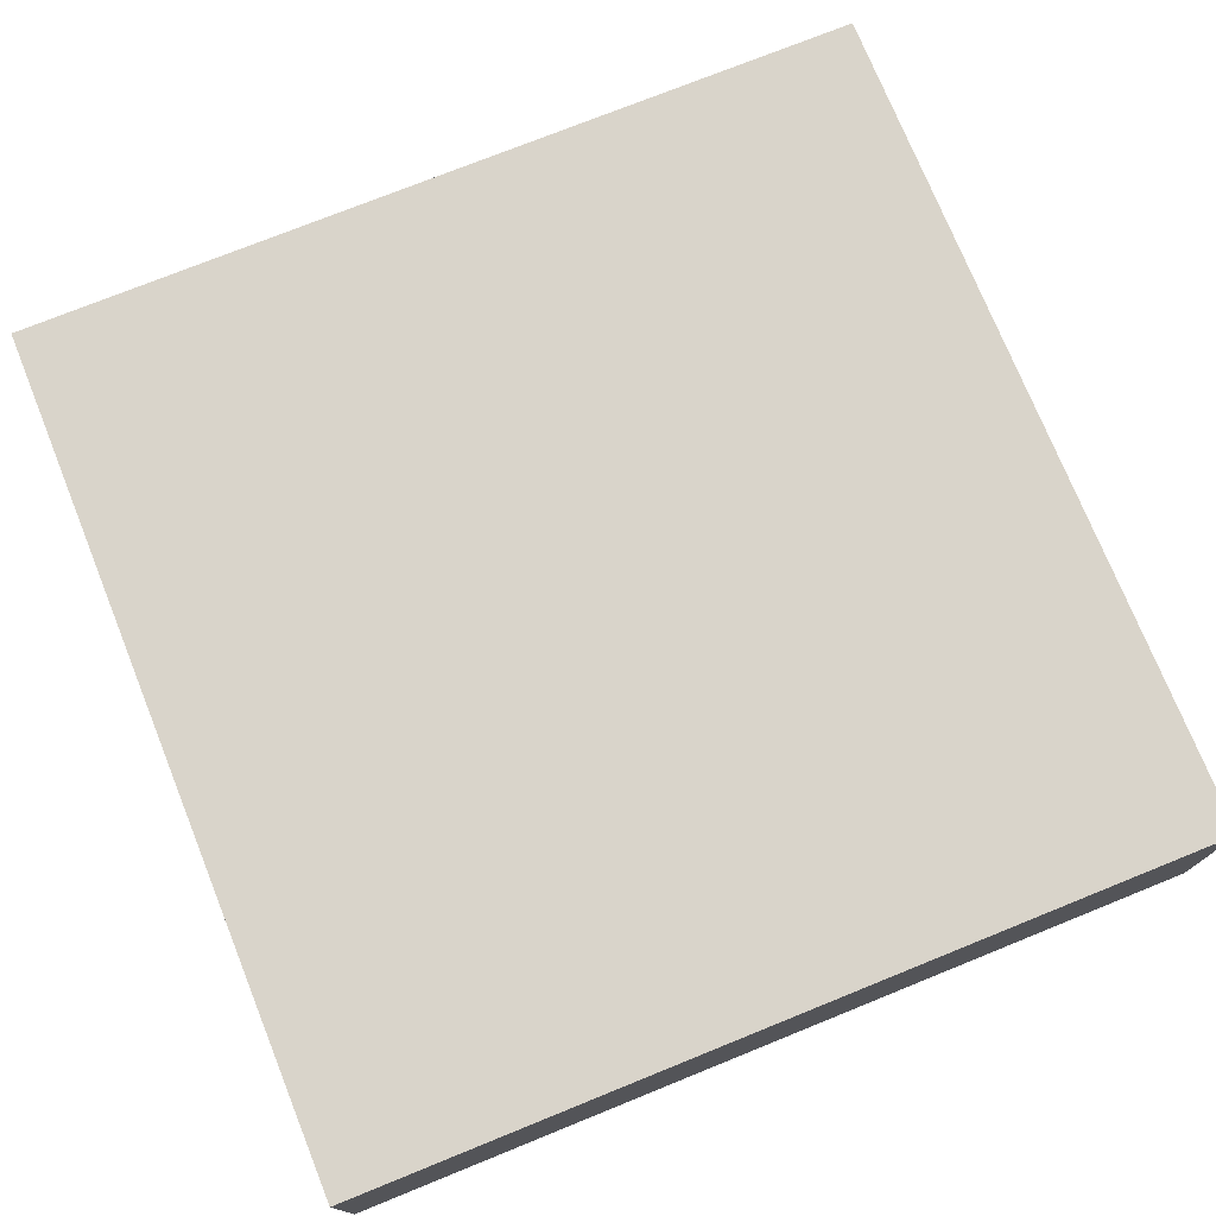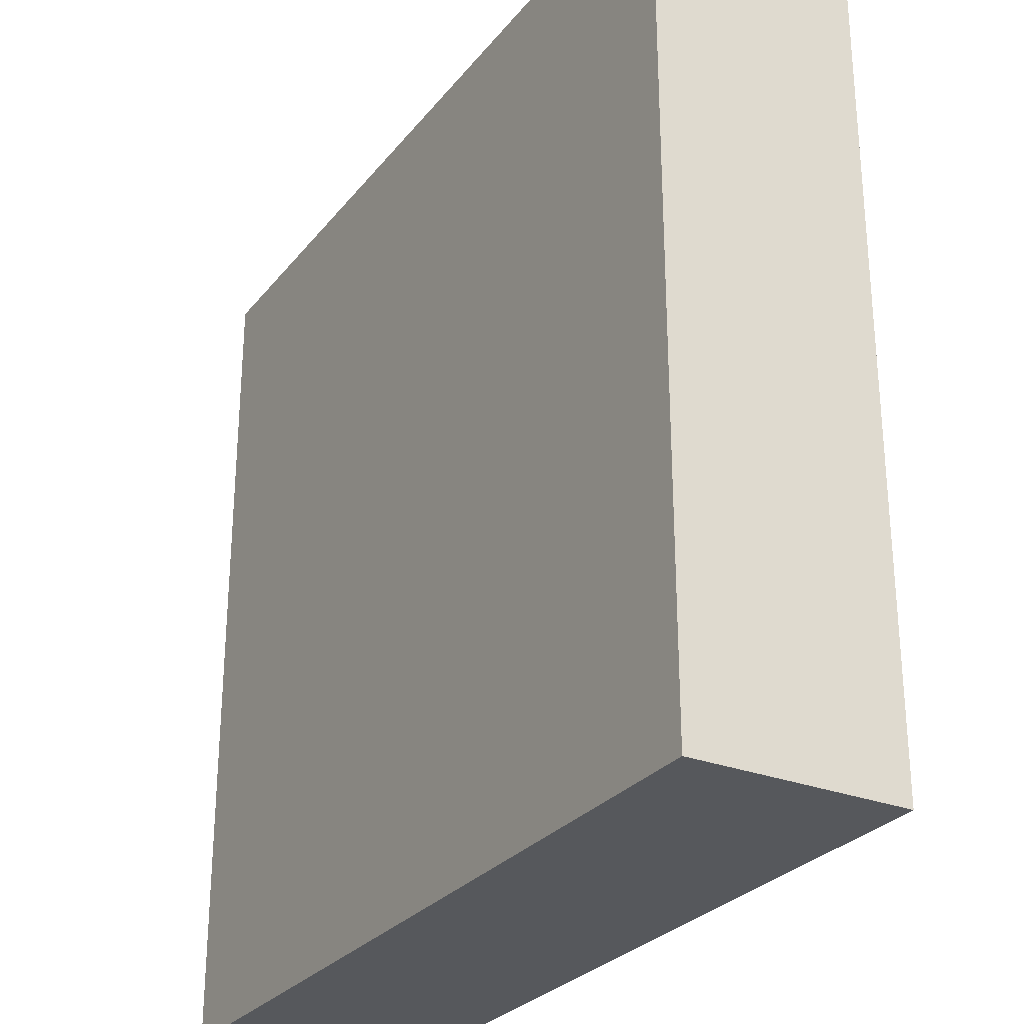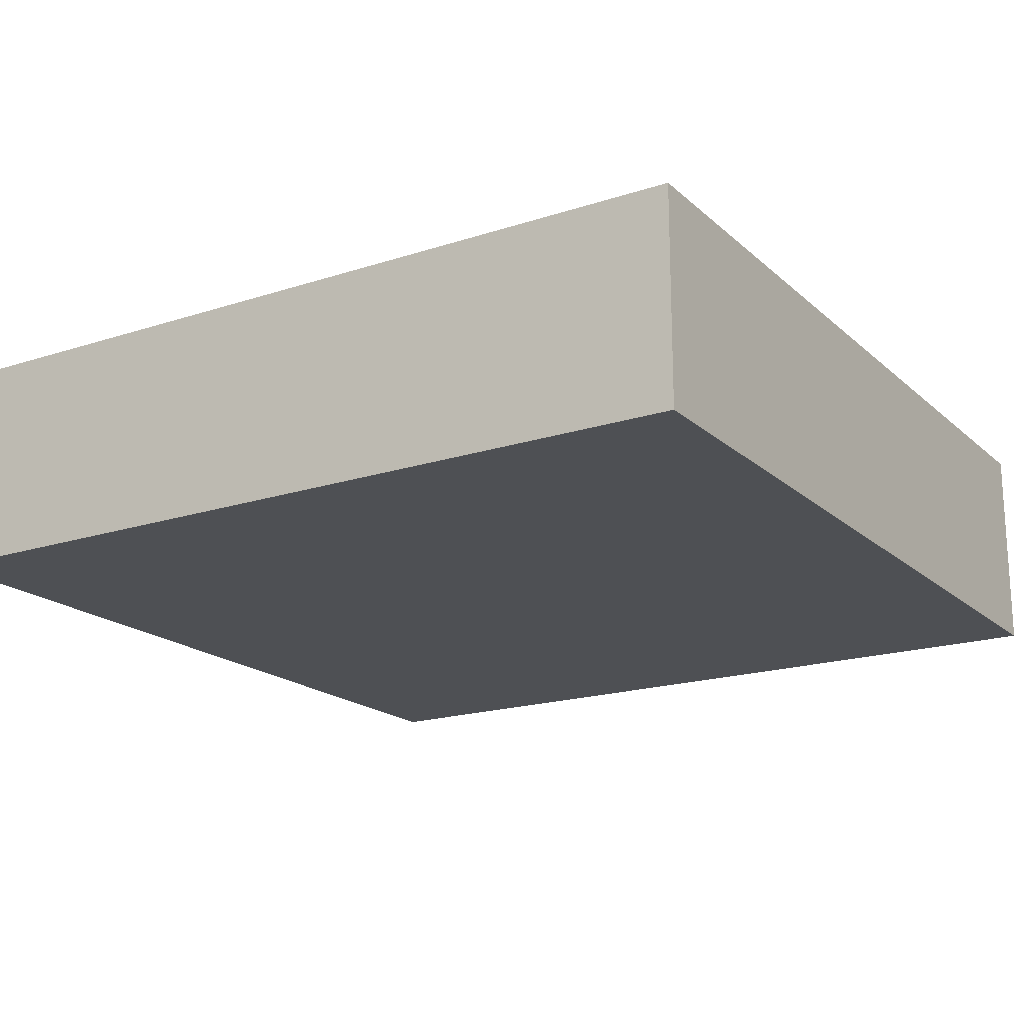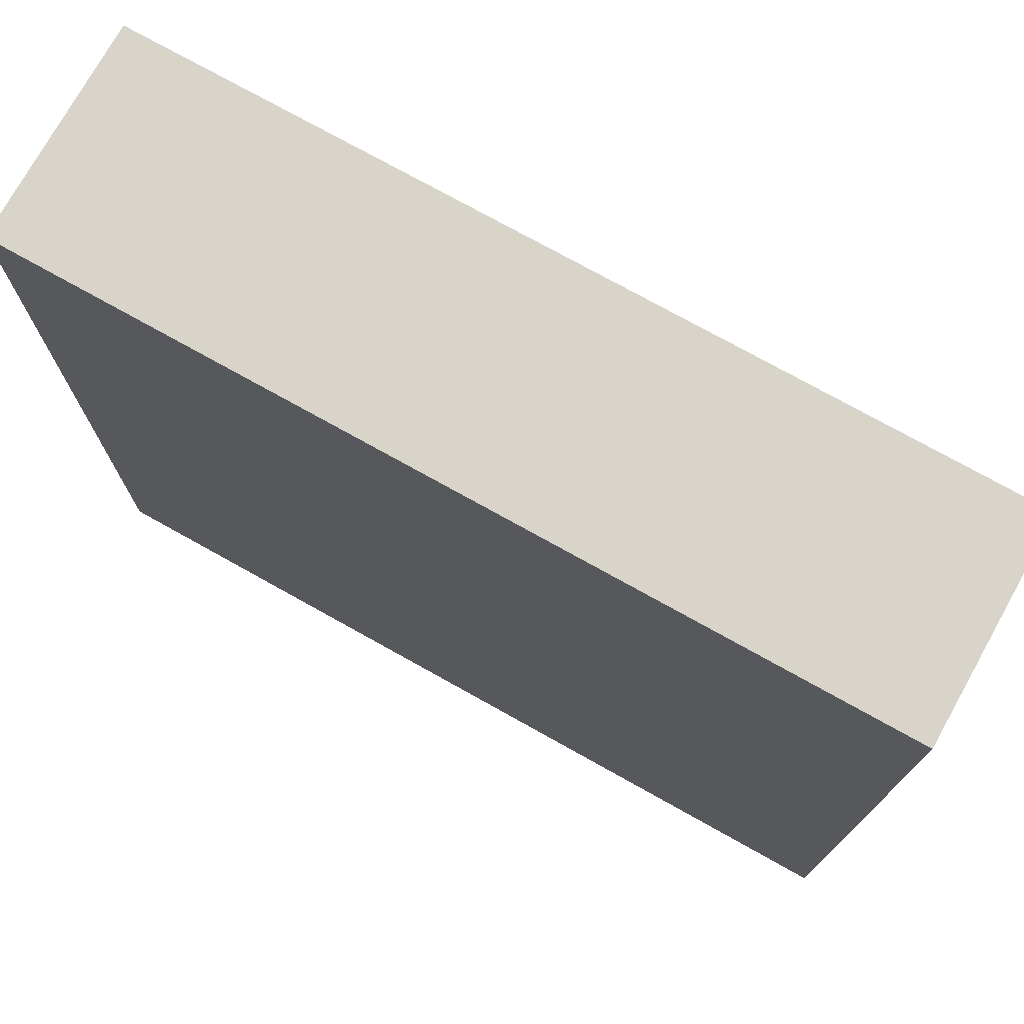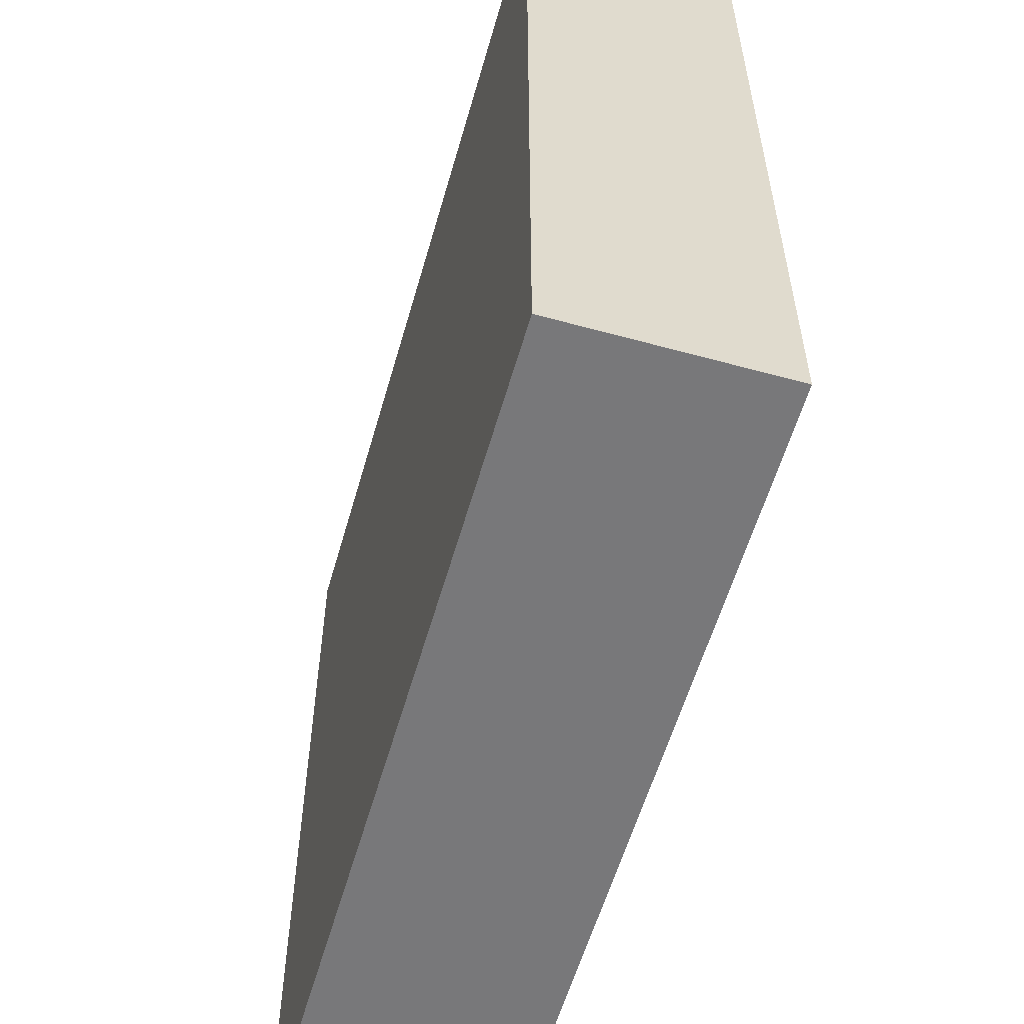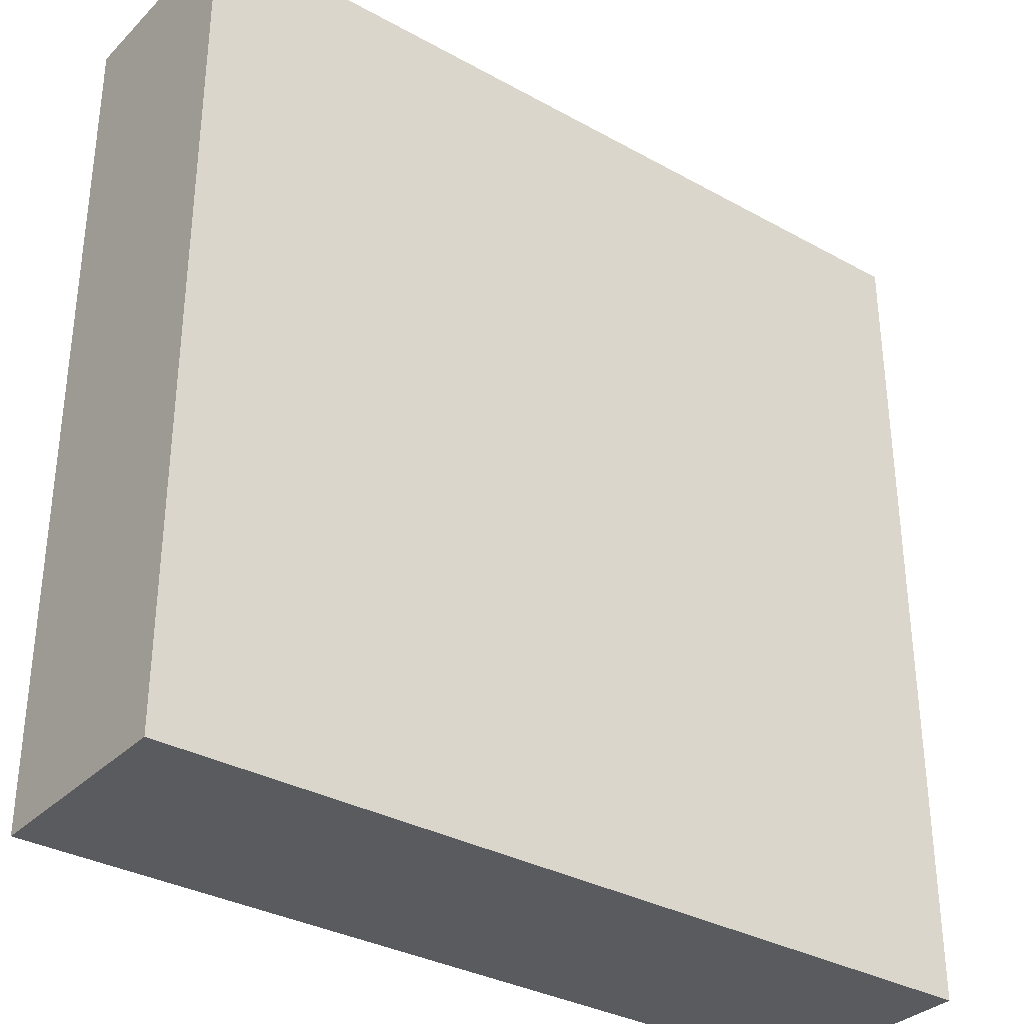
<metadata>
{"format":"obj","ext":"obj","renderer":"f3d","projection":"perspective","resolution":1024,"background":"white","views":[{"elev":74.8,"azim":158.0,"up":"+Z"},{"elev":-28.1,"azim":-120.4,"up":"+Y"},{"elev":-18.6,"azim":-58.1,"up":"+Z"},{"elev":75.0,"azim":-150.8,"up":"+Y"},{"elev":-57.6,"azim":-105.9,"up":"+Y"},{"elev":-33.3,"azim":-37.2,"up":"+Y"}]}
</metadata>
<code>
v -2 0 0.5
v -2 0 -0.5
v -2 4 0.5
v -2 4 -0.5
v 2 0 0.5
v 2 0 -0.5
v 2 4 0.5
v 2 4 -0.5
v -2 0 0.5
v -2 4 0.5
v 2 0 0.5
v 2 4 0.5
v -2 0 -0.5
v -2 4 -0.5
v 2 0 -0.5
v 2 4 -0.5
v -2 0 0.5
v 2 0 0.5
v -2 0 -0.5
v 2 0 -0.5
v -2 4 0.5
v 2 4 0.5
v -2 4 -0.5
v 2 4 -0.5
f 3 2 1
f 4 2 3
f 5 6 7
f 7 6 8
f 11 10 9
f 12 10 11
f 13 14 15
f 15 14 16
f 19 18 17
f 20 18 19
f 21 22 23
f 23 22 24

</code>
